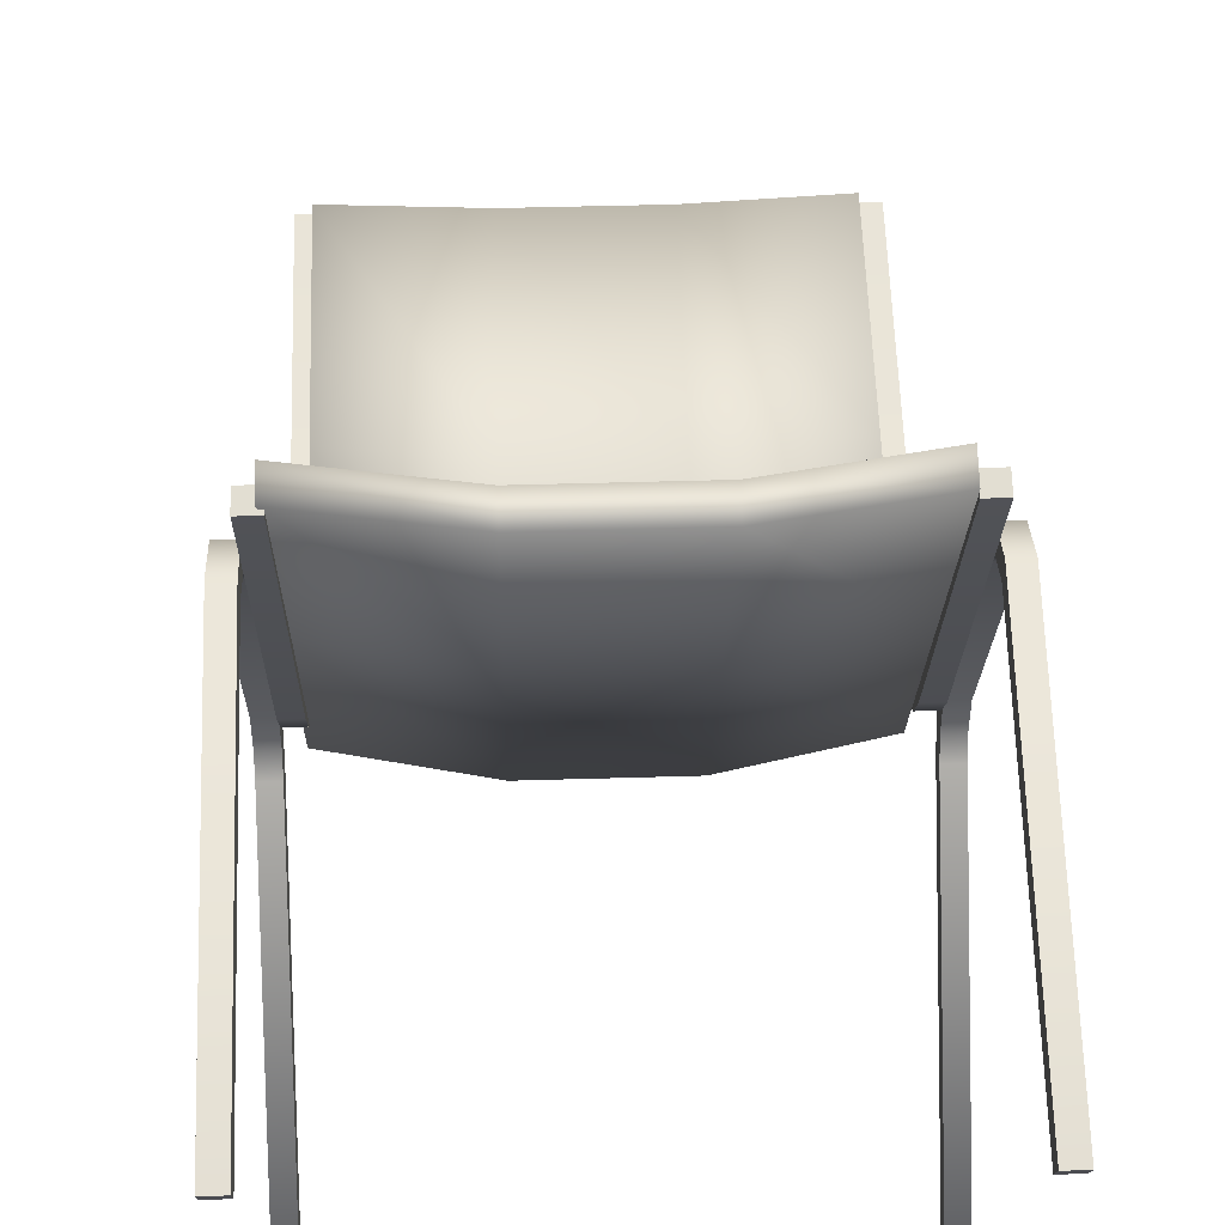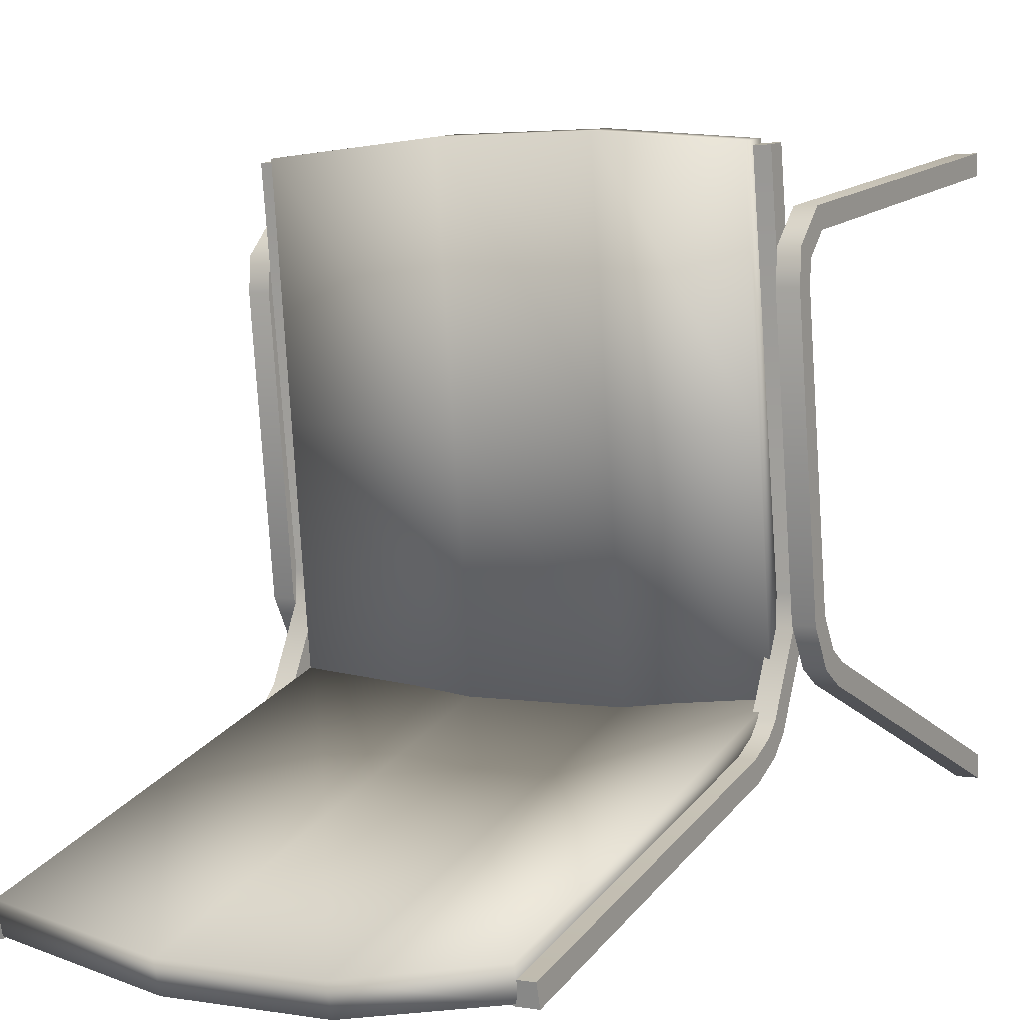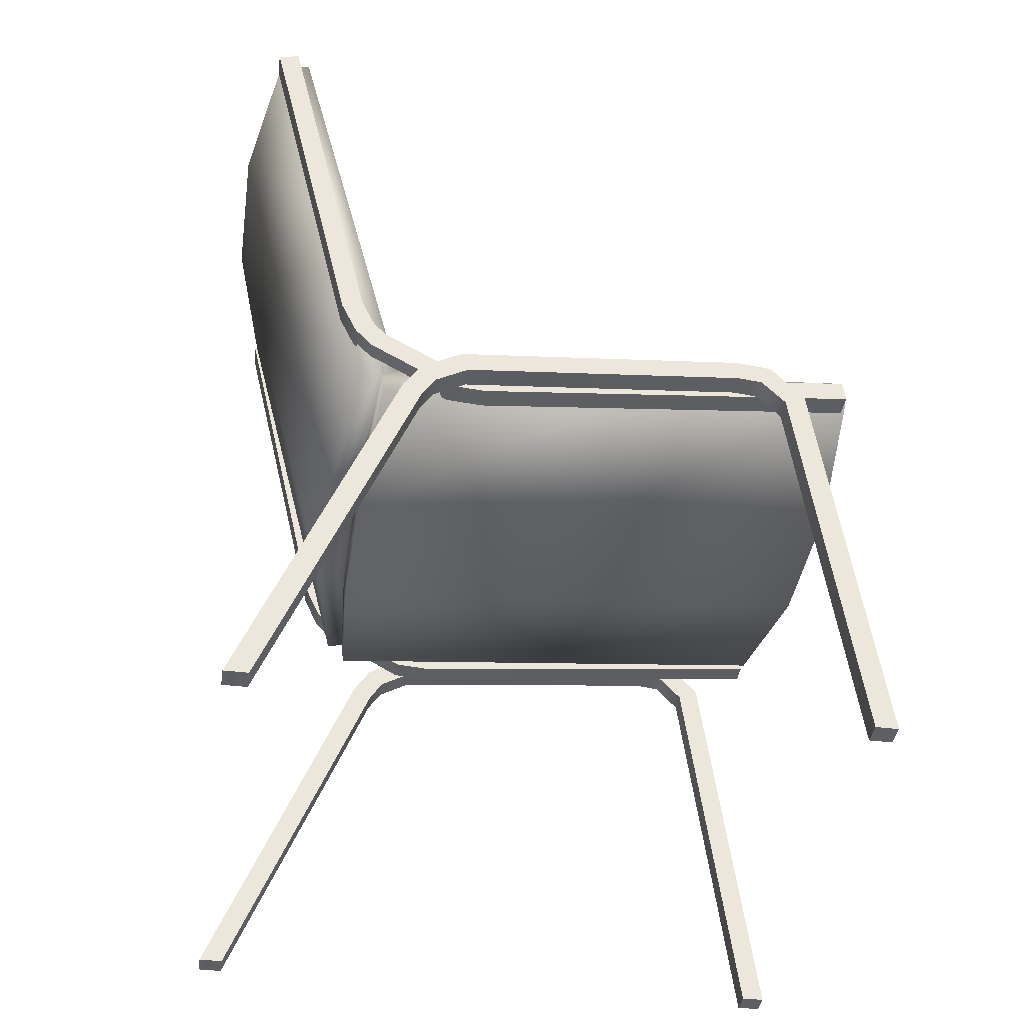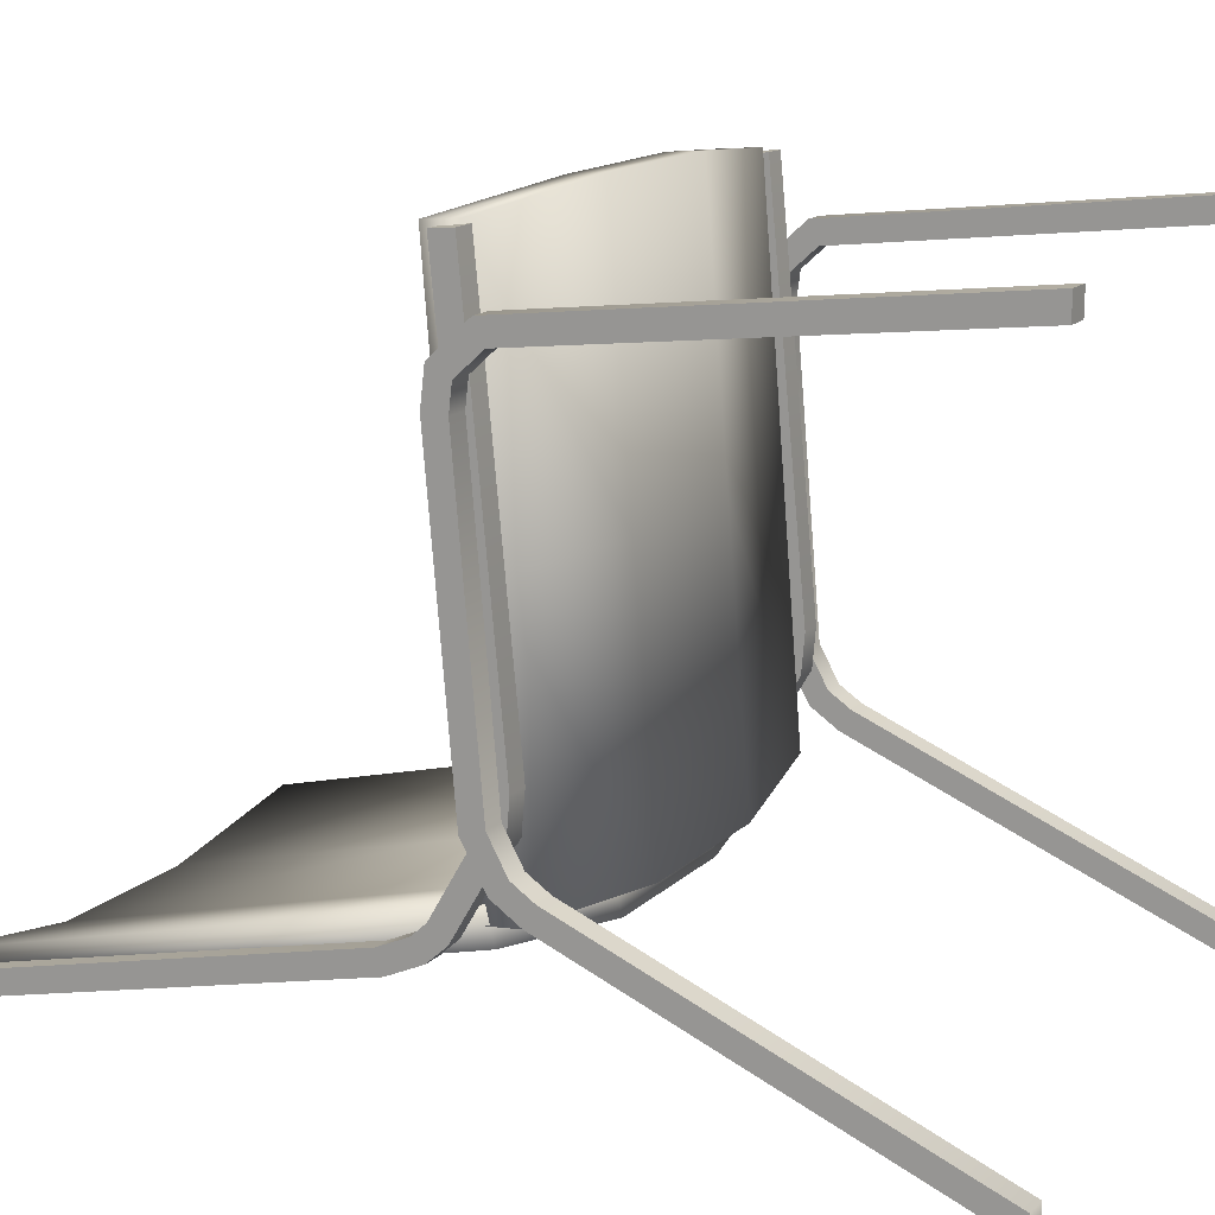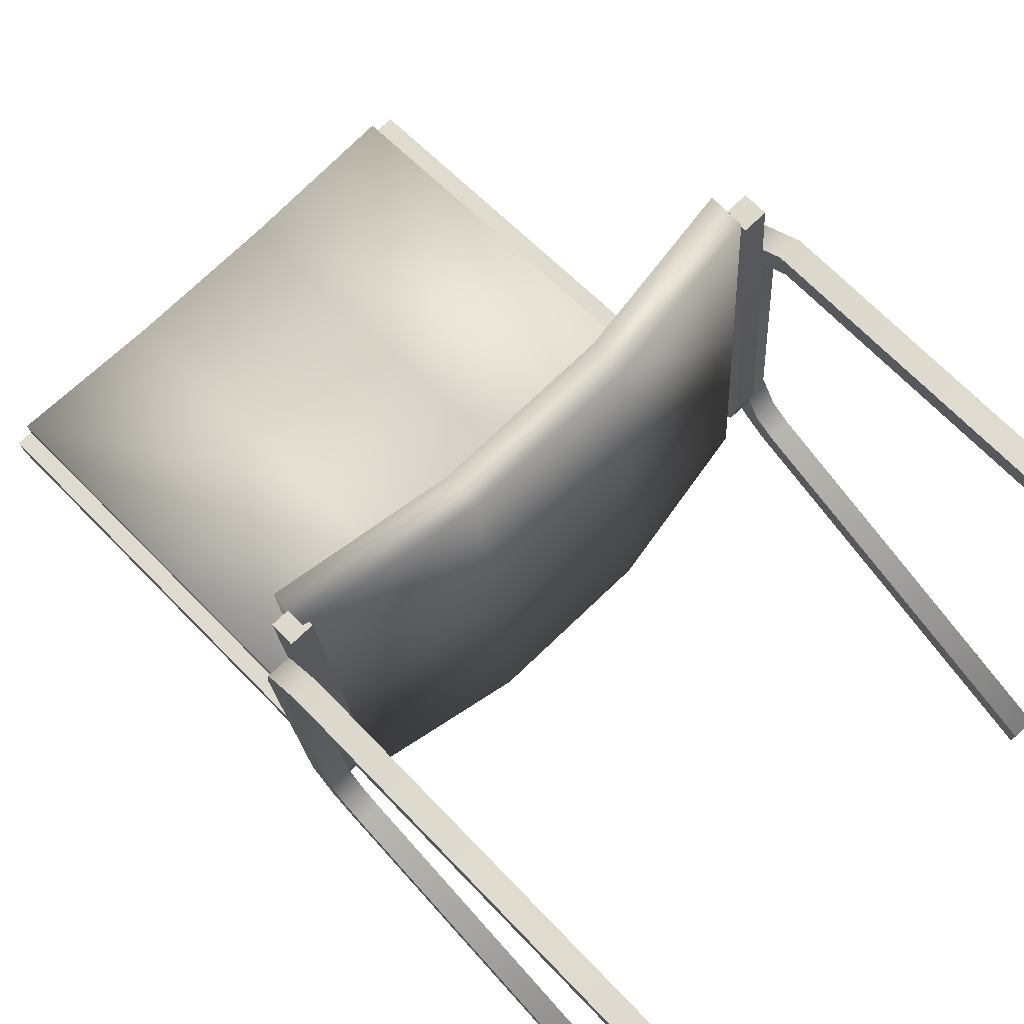
<metadata>
{"format":"obj","ext":"obj","renderer":"f3d","projection":"perspective","resolution":1024,"background":"white","views":[{"elev":74.5,"azim":-1.8,"up":"+Z"},{"elev":6.1,"azim":-151.5,"up":"+Z"},{"elev":-40.2,"azim":-97.3,"up":"+Y"},{"elev":15.8,"azim":-62.3,"up":"+Z"},{"elev":76.1,"azim":-43.6,"up":"+Z"}]}
</metadata>
<code>
v 0.6458 1.29 -4.38
v 0.5028 1.266 -4.363
v 0.3595 1.266 -4.36
v 0.2159 1.29 -4.371
v 0.6458 1.32 -4.382
v 0.5027 1.296 -4.366
v 0.3594 1.296 -4.363
v 0.2159 1.32 -4.373
v 0.2066 1.249 -4.819
v 0.3497 1.223 -4.83
v 0.493 1.223 -4.833
v 0.6365 1.249 -4.828
v 0.2065 1.278 -4.821
v 0.3496 1.253 -4.833
v 0.4929 1.253 -4.836
v 0.6364 1.278 -4.83
v 0.2112 1.299 -4.597
v 0.3545 1.274 -4.598
v 0.4978 1.274 -4.601
v 0.6411 1.299 -4.606
v 0.6411 1.269 -4.604
v 0.4979 1.245 -4.598
v 0.3546 1.245 -4.595
v 0.2112 1.269 -4.595
v 0.6361 1.266 -4.844
v 0.4924 1.249 -4.863
v 0.3491 1.249 -4.86
v 0.2062 1.266 -4.835
v 0.6367 1.273 -4.815
v 0.493 1.256 -4.834
v 0.3497 1.256 -4.831
v 0.2068 1.273 -4.806
v 0.2039 1.702 -4.945
v 0.3467 1.707 -4.975
v 0.49 1.707 -4.978
v 0.6338 1.702 -4.954
v 0.2045 1.71 -4.916
v 0.3473 1.714 -4.946
v 0.4906 1.714 -4.949
v 0.6344 1.71 -4.925
v 0.2057 1.491 -4.861
v 0.3485 1.485 -4.889
v 0.4918 1.485 -4.892
v 0.6356 1.491 -4.87
v 0.635 1.484 -4.899
v 0.4912 1.478 -4.921
v 0.3479 1.478 -4.918
v 0.2051 1.484 -4.89
v 0.6643 1.253 -4.451
v 0.6639 1.276 -4.472
v 0.6634 1.279 -4.494
v 0.658 1.253 -4.753
v 0.6574 1.236 -4.782
v 0.6572 1.217 -4.795
v 0.6568 1.226 -4.813
v 0.6571 1.251 -4.797
v 0.6579 1.273 -4.759
v 0.6634 1.299 -4.494
v 0.6641 1.295 -4.463
v 0.6647 1.262 -4.432
v 0.6653 0.8885 -4.404
v 0.6657 0.8885 -4.384
v 0.654 0.8885 -4.948
v 0.6544 0.8885 -4.927
v 0.6768 1.226 -4.813
v 0.674 0.8885 -4.949
v 0.6744 0.8885 -4.927
v 0.6853 0.8885 -4.405
v 0.6857 0.8885 -4.385
v 0.6843 1.253 -4.451
v 0.6847 1.262 -4.432
v 0.6839 1.276 -4.473
v 0.6841 1.295 -4.463
v 0.6834 1.299 -4.495
v 0.6834 1.279 -4.495
v 0.6779 1.273 -4.76
v 0.678 1.253 -4.753
v 0.6771 1.251 -4.797
v 0.6774 1.236 -4.783
v 0.6772 1.217 -4.795
v 0.6657 1.305 -4.386
v 0.6584 1.267 -4.735
v 0.6578 1.27 -4.762
v 0.6564 1.308 -4.83
v 0.6562 1.32 -4.841
v 0.6559 1.347 -4.853
v 0.6542 1.706 -4.938
v 0.6538 1.702 -4.957
v 0.6556 1.34 -4.872
v 0.6558 1.309 -4.858
v 0.6562 1.292 -4.842
v 0.6577 1.25 -4.768
v 0.6584 1.247 -4.734
v 0.6657 1.286 -4.383
v 0.6457 1.305 -4.385
v 0.6457 1.286 -4.383
v 0.6384 1.247 -4.734
v 0.6377 1.25 -4.768
v 0.6384 1.267 -4.734
v 0.6378 1.27 -4.762
v 0.6362 1.292 -4.842
v 0.6359 1.309 -4.858
v 0.6364 1.308 -4.829
v 0.6356 1.34 -4.872
v 0.6362 1.32 -4.841
v 0.636 1.347 -4.853
v 0.6338 1.702 -4.957
v 0.6342 1.706 -4.937
v 0.1794 1.253 -4.441
v 0.179 1.276 -4.462
v 0.1785 1.279 -4.484
v 0.1731 1.253 -4.743
v 0.1725 1.236 -4.772
v 0.1723 1.217 -4.785
v 0.1719 1.226 -4.803
v 0.1722 1.251 -4.786
v 0.173 1.273 -4.749
v 0.1785 1.299 -4.484
v 0.1792 1.295 -4.452
v 0.1798 1.262 -4.422
v 0.1804 0.8885 -4.394
v 0.1808 0.8885 -4.374
v 0.1691 0.8885 -4.938
v 0.1695 0.8885 -4.917
v 0.1919 1.226 -4.803
v 0.1891 0.8885 -4.939
v 0.1895 0.8885 -4.917
v 0.2004 0.8885 -4.395
v 0.2008 0.8885 -4.375
v 0.1994 1.253 -4.441
v 0.1998 1.262 -4.422
v 0.199 1.276 -4.462
v 0.1992 1.295 -4.453
v 0.1985 1.299 -4.485
v 0.1985 1.279 -4.485
v 0.193 1.273 -4.75
v 0.1931 1.253 -4.743
v 0.1922 1.251 -4.787
v 0.1925 1.236 -4.773
v 0.1923 1.217 -4.785
v 0.2208 1.305 -4.376
v 0.2135 1.267 -4.726
v 0.2129 1.27 -4.753
v 0.2115 1.308 -4.82
v 0.2113 1.32 -4.832
v 0.211 1.347 -4.844
v 0.2093 1.706 -4.928
v 0.2089 1.702 -4.948
v 0.2106 1.34 -4.863
v 0.2109 1.309 -4.849
v 0.2113 1.292 -4.833
v 0.2128 1.25 -4.759
v 0.2135 1.247 -4.725
v 0.2208 1.286 -4.374
v 0.2008 1.305 -4.376
v 0.2008 1.286 -4.374
v 0.1935 1.247 -4.725
v 0.1928 1.25 -4.759
v 0.1935 1.267 -4.725
v 0.1929 1.27 -4.753
v 0.1913 1.292 -4.833
v 0.1909 1.309 -4.848
v 0.1915 1.308 -4.82
v 0.1907 1.34 -4.863
v 0.1913 1.32 -4.832
v 0.191 1.347 -4.844
v 0.1889 1.702 -4.947
v 0.1893 1.706 -4.928
v 0.1893 1.706 -4.928
v 0.1893 1.706 -4.928
v 0.1889 1.702 -4.947
v 0.1889 1.702 -4.947
v 0.191 1.347 -4.844
v 0.1913 1.32 -4.832
v 0.1907 1.34 -4.863
v 0.1915 1.308 -4.82
v 0.1909 1.309 -4.848
v 0.1913 1.292 -4.833
v 0.1929 1.27 -4.753
v 0.1935 1.267 -4.725
v 0.1928 1.25 -4.759
v 0.1935 1.247 -4.725
v 0.2008 1.286 -4.374
v 0.2008 1.286 -4.374
v 0.2008 1.305 -4.376
v 0.2008 1.305 -4.376
v 0.2208 1.286 -4.374
v 0.2208 1.286 -4.374
v 0.2135 1.247 -4.725
v 0.2128 1.25 -4.759
v 0.2113 1.292 -4.833
v 0.2109 1.309 -4.849
v 0.2106 1.34 -4.863
v 0.2089 1.702 -4.948
v 0.2089 1.702 -4.948
v 0.2093 1.706 -4.928
v 0.2093 1.706 -4.928
v 0.211 1.347 -4.844
v 0.2113 1.32 -4.832
v 0.2115 1.308 -4.82
v 0.2129 1.27 -4.753
v 0.2135 1.267 -4.726
v 0.2208 1.305 -4.376
v 0.2208 1.305 -4.376
v 0.1923 1.217 -4.785
v 0.1925 1.236 -4.773
v 0.1922 1.251 -4.787
v 0.1931 1.253 -4.743
v 0.193 1.273 -4.75
v 0.1985 1.279 -4.485
v 0.1985 1.299 -4.485
v 0.1992 1.295 -4.453
v 0.199 1.276 -4.462
v 0.1998 1.262 -4.422
v 0.1994 1.253 -4.441
v 0.2008 0.8885 -4.375
v 0.2008 0.8885 -4.375
v 0.2004 0.8885 -4.395
v 0.2004 0.8885 -4.395
v 0.1895 0.8885 -4.917
v 0.1891 0.8885 -4.939
v 0.1891 0.8885 -4.939
v 0.1919 1.226 -4.803
v 0.1695 0.8885 -4.917
v 0.1691 0.8885 -4.938
v 0.1691 0.8885 -4.938
v 0.1808 0.8885 -4.374
v 0.1808 0.8885 -4.374
v 0.1804 0.8885 -4.394
v 0.1804 0.8885 -4.394
v 0.1798 1.262 -4.422
v 0.1792 1.295 -4.452
v 0.1785 1.299 -4.484
v 0.173 1.273 -4.749
v 0.1722 1.251 -4.786
v 0.1719 1.226 -4.803
v 0.1723 1.217 -4.785
v 0.1725 1.236 -4.772
v 0.1731 1.253 -4.743
v 0.1785 1.279 -4.484
v 0.179 1.276 -4.462
v 0.1794 1.253 -4.441
v 0.6342 1.706 -4.937
v 0.6342 1.706 -4.937
v 0.6338 1.702 -4.957
v 0.6338 1.702 -4.957
v 0.636 1.347 -4.853
v 0.6362 1.32 -4.841
v 0.6356 1.34 -4.872
v 0.6364 1.308 -4.829
v 0.6359 1.309 -4.858
v 0.6362 1.292 -4.842
v 0.6378 1.27 -4.762
v 0.6384 1.267 -4.734
v 0.6377 1.25 -4.768
v 0.6384 1.247 -4.734
v 0.6457 1.286 -4.383
v 0.6457 1.286 -4.383
v 0.6457 1.305 -4.385
v 0.6457 1.305 -4.385
v 0.6657 1.286 -4.383
v 0.6657 1.286 -4.383
v 0.6584 1.247 -4.734
v 0.6577 1.25 -4.768
v 0.6562 1.292 -4.842
v 0.6558 1.309 -4.858
v 0.6556 1.34 -4.872
v 0.6538 1.702 -4.957
v 0.6538 1.702 -4.957
v 0.6542 1.706 -4.938
v 0.6542 1.706 -4.938
v 0.6559 1.347 -4.853
v 0.6562 1.32 -4.841
v 0.6564 1.308 -4.83
v 0.6578 1.27 -4.762
v 0.6584 1.267 -4.735
v 0.6657 1.305 -4.386
v 0.6657 1.305 -4.386
v 0.6772 1.217 -4.795
v 0.6774 1.236 -4.783
v 0.6771 1.251 -4.797
v 0.678 1.253 -4.753
v 0.6779 1.273 -4.76
v 0.6834 1.279 -4.495
v 0.6834 1.299 -4.495
v 0.6841 1.295 -4.463
v 0.6839 1.276 -4.473
v 0.6847 1.262 -4.432
v 0.6843 1.253 -4.451
v 0.6857 0.8885 -4.385
v 0.6857 0.8885 -4.385
v 0.6853 0.8885 -4.405
v 0.6853 0.8885 -4.405
v 0.6744 0.8885 -4.927
v 0.674 0.8885 -4.949
v 0.674 0.8885 -4.949
v 0.6768 1.226 -4.813
v 0.6544 0.8885 -4.927
v 0.654 0.8885 -4.948
v 0.654 0.8885 -4.948
v 0.6657 0.8885 -4.384
v 0.6657 0.8885 -4.384
v 0.6653 0.8885 -4.404
v 0.6653 0.8885 -4.404
v 0.6647 1.262 -4.432
v 0.6641 1.295 -4.463
v 0.6634 1.299 -4.494
v 0.6579 1.273 -4.759
v 0.6571 1.251 -4.797
v 0.6568 1.226 -4.813
v 0.6572 1.217 -4.795
v 0.6574 1.236 -4.782
v 0.658 1.253 -4.753
v 0.6634 1.279 -4.494
v 0.6639 1.276 -4.472
v 0.6643 1.253 -4.451
g fabric
f 1 5 6 2
f 2 6 7 3
f 3 7 8 4
f 9 13 14 10
f 10 14 15 11
f 11 15 16 12
f 13 17 18 14
f 14 18 19 15
f 15 19 20 16
f 17 8 7 18
f 18 7 6 19
f 19 6 5 20
f 12 21 22 11
f 11 22 23 10
f 10 23 24 9
f 21 1 2 22
f 22 2 3 23
f 23 3 4 24
f 12 16 20 21
f 21 20 5 1
f 4 8 17 24
f 24 17 13 9
f 25 29 30 26
f 26 30 31 27
f 27 31 32 28
f 33 37 38 34
f 34 38 39 35
f 35 39 40 36
f 37 41 42 38
f 38 42 43 39
f 39 43 44 40
f 41 32 31 42
f 42 31 30 43
f 43 30 29 44
f 36 45 46 35
f 35 46 47 34
f 34 47 48 33
f 45 25 26 46
f 46 26 27 47
f 47 27 28 48
f 36 40 44 45
f 45 44 29 25
f 28 32 41 48
f 48 41 37 33
g steel
f 55 299 298
f 303 301 49
f 60 50 49
f 60 306 50
f 306 307 50
f 50 307 51
f 307 308 52
f 307 52 51
f 308 309 53
f 308 53 52
f 309 55 53
f 55 54 53
f 55 298 54
f 49 301 60
f 297 67 295
f 292 289 69
f 71 289 287
f 71 287 73
f 73 287 74
f 287 284 74
f 74 77 76
f 74 284 77
f 76 79 78
f 76 77 79
f 78 79 297
f 297 79 279
f 297 279 67
f 289 71 69
f 310 65 296 63
f 300 66 294 64
f 64 294 80 311
f 311 80 280 312
f 312 280 282 313
f 313 282 75 314
f 314 75 72 315
f 315 72 70 316
f 316 70 293 61
f 304 68 290 62
f 302 291 288 305
f 305 288 286 59
f 59 286 285 58
f 58 285 283 57
f 57 283 281 56
f 56 281 65 310
f 81 261 263 264
f 81 264 82
f 264 83 82
f 264 265 266 83
f 266 84 83
f 266 267 85 84
f 267 86 85
f 267 268 270 86
f 259 98 256 257
f 259 254 98
f 98 254 253
f 98 253 102 252
f 102 253 250
f 102 250 248 104
f 104 248 247
f 104 247 243 245
f 277 95 258 94
f 262 96 97 93
f 93 97 255 92
f 92 255 101 91
f 91 101 251 90
f 90 251 249 89
f 89 249 246 88
f 269 107 244 87
f 271 108 106 272
f 272 106 105 273
f 273 105 103 274
f 274 103 100 275
f 275 100 99 276
f 276 99 260 278
f 115 225 224
f 229 227 109
f 120 110 109
f 120 232 110
f 232 233 110
f 110 233 111
f 233 234 112
f 233 112 111
f 234 235 113
f 234 113 112
f 235 115 113
f 115 114 113
f 115 224 114
f 109 227 120
f 223 127 221
f 218 215 129
f 131 215 213
f 131 213 133
f 133 213 134
f 213 210 134
f 134 137 136
f 134 210 137
f 136 139 138
f 136 137 139
f 138 139 223
f 223 139 205
f 223 205 127
f 215 131 129
f 236 125 222 123
f 226 126 220 124
f 124 220 140 237
f 237 140 206 238
f 238 206 208 239
f 239 208 135 240
f 240 135 132 241
f 241 132 130 242
f 242 130 219 121
f 230 128 216 122
f 228 217 214 231
f 231 214 212 119
f 119 212 211 118
f 118 211 209 117
f 117 209 207 116
f 116 207 125 236
f 141 187 189 190
f 141 190 142
f 190 143 142
f 190 191 192 143
f 192 144 143
f 192 193 145 144
f 193 146 145
f 193 194 196 146
f 185 158 182 183
f 185 180 158
f 158 180 179
f 158 179 162 178
f 162 179 176
f 162 176 174 164
f 164 174 173
f 164 173 169 171
f 203 155 184 154
f 188 156 157 153
f 153 157 181 152
f 152 181 161 151
f 151 161 177 150
f 150 177 175 149
f 149 175 172 148
f 195 167 170 147
f 197 168 166 198
f 198 166 165 199
f 199 165 163 200
f 200 163 160 201
f 201 160 159 202
f 202 159 186 204

</code>
